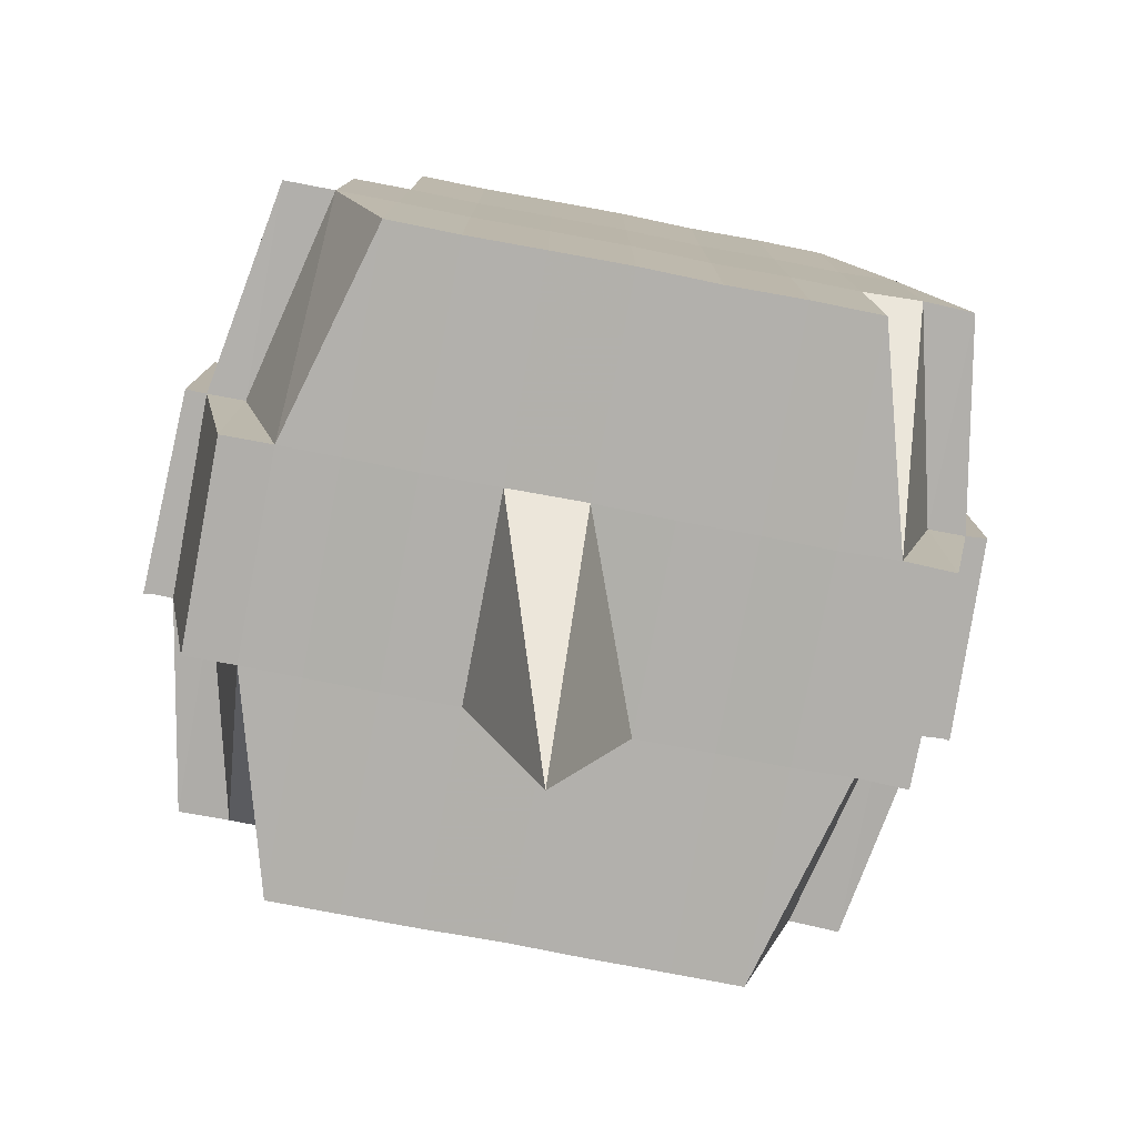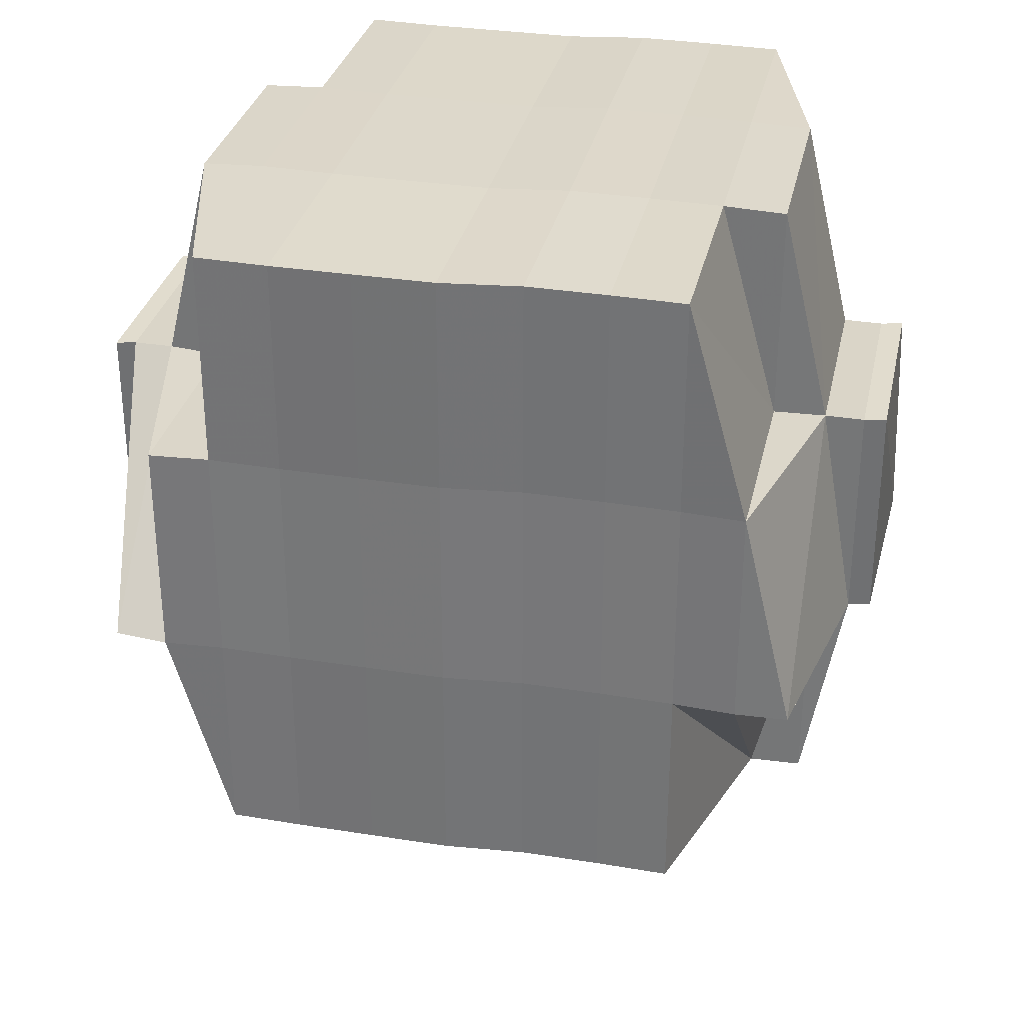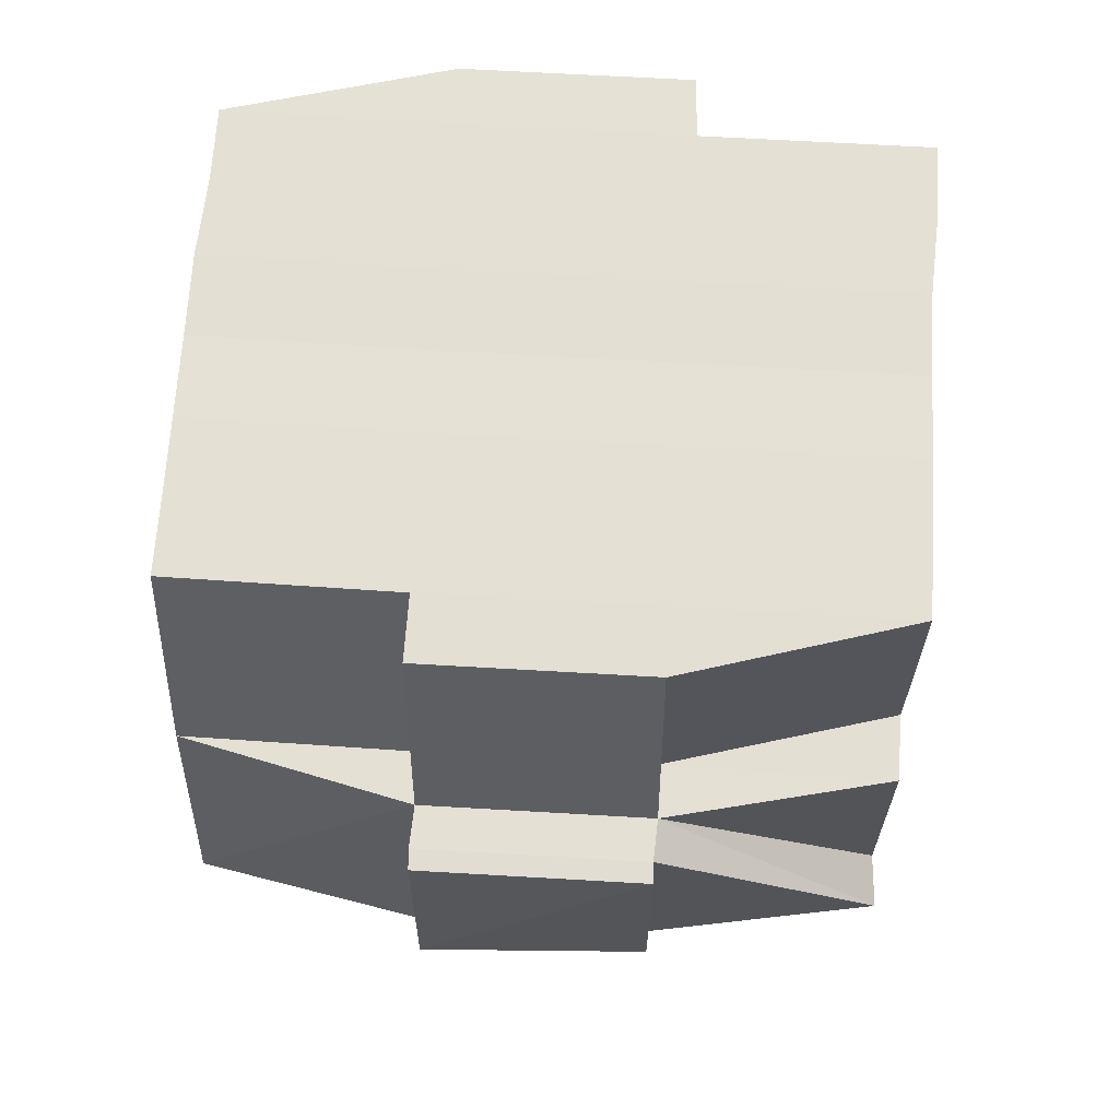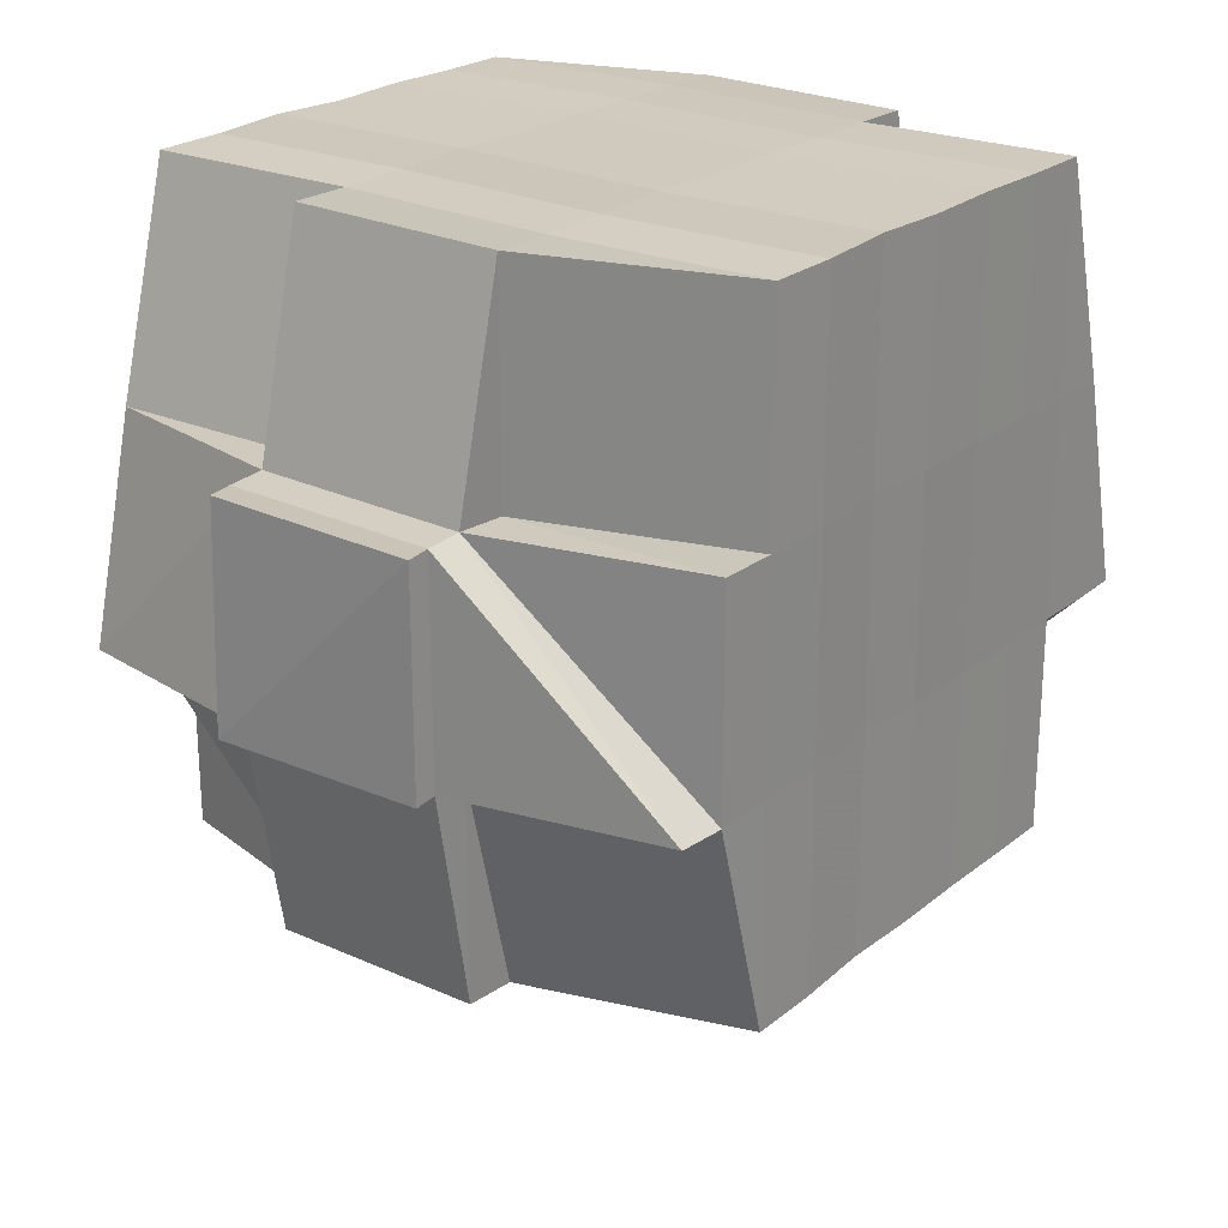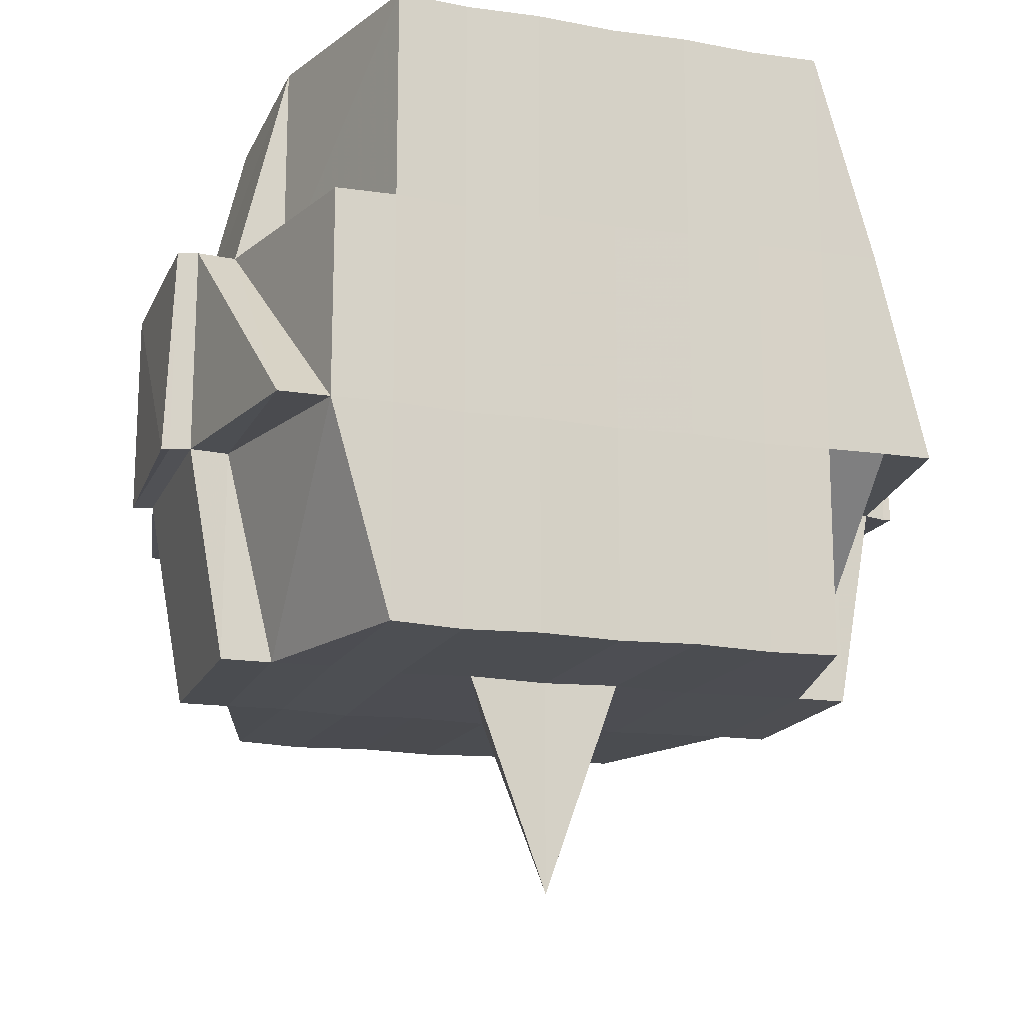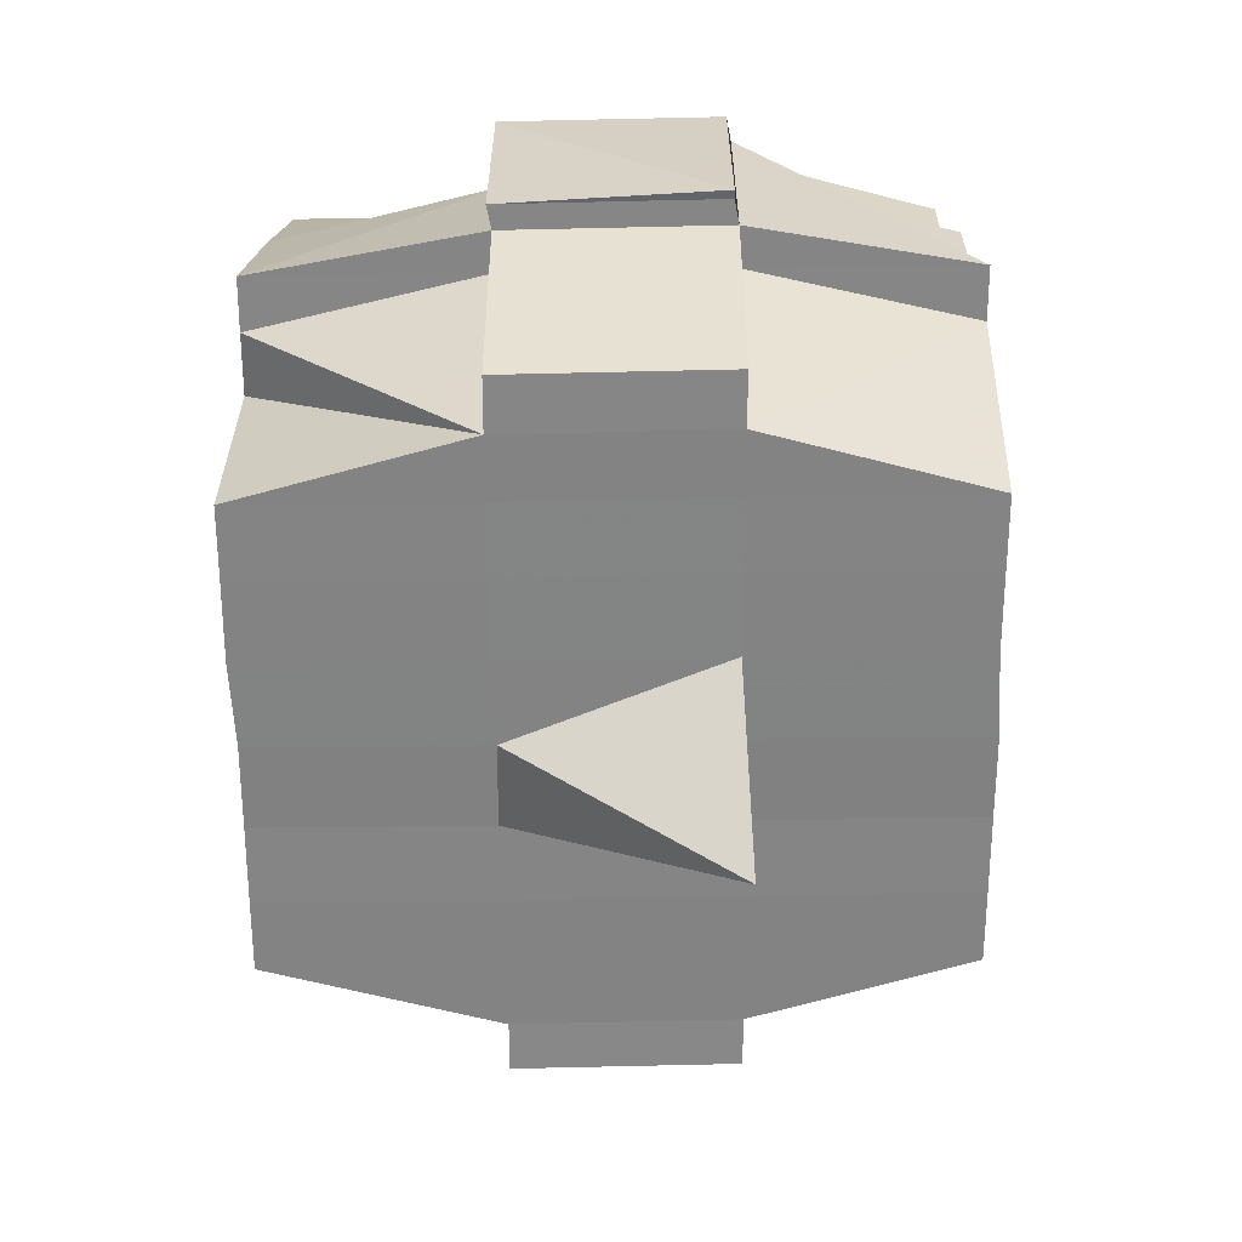
<metadata>
{"format":"obj","ext":"obj","renderer":"f3d","projection":"perspective","resolution":1024,"background":"white","views":[{"elev":-78.2,"azim":-100.7,"up":"+Y"},{"elev":31.4,"azim":-77.8,"up":"+Y"},{"elev":65.9,"azim":-176.3,"up":"+Y"},{"elev":23.2,"azim":-142.9,"up":"+Y"},{"elev":-16.3,"azim":71.3,"up":"+Y"},{"elev":-61.3,"azim":0.8,"up":"+Y"}]}
</metadata>
<code>
o 4928
v 2166 1906 17.57
v 2166 1906 17.57
v 2166 1906 17.57
v 2166 1906 17.57
v 2166 1906 17.57
v 2166 1906 17.57
v 2166 1906 17.57
v 2166 1906 17.56
v 2166 1906 17.57
v 2166 1906 17.57
v 2166 1906 17.56
v 2166 1906 17.56
v 2166 1906 17.56
v 2166 1906 17.56
v 2166 1906 17.57
v 2166 1906 17.57
v 2166 1906 17.57
v 2166 1906 17.56
v 2166 1906 17.57
v 2166 1906 17.57
v 2166 1906 17.57
v 2166 1906 17.56
v 2166 1906 17.56
v 2166 1906 17.56
v 2166 1906 17.57
v 2166 1906 17.57
v 2166 1906 17.56
v 2166 1906 17.56
v 2166 1906 17.56
v 2166 1906 17.56
v 2166 1906 17.56
v 2166 1906 17.56
v 2166 1906 17.56
v 2166 1906 17.57
v 2166 1906 17.56
v 2166 1906 17.56
v 2166 1906 17.56
v 2166 1906 17.56
v 2166 1906 17.56
v 2166 1906 17.56
v 2166 1906 17.56
v 2166 1906 17.56
v 2166 1906 17.56
v 2166 1906 17.56
v 2166 1906 17.56
v 2166 1906 17.56
v 2166 1906 17.56
v 2166 1906 17.56
v 2166 1906 17.56
v 2166 1906 17.56
v 2166 1906 17.57
v 2166 1906 17.56
v 2166 1906 17.56
v 2166 1906 17.57
v 2166 1906 17.57
v 2166 1906 17.57
v 2166 1906 17.56
v 2166 1906 17.56
v 2166 1906 17.57
v 2166 1906 17.57
v 2166 1906 17.57
v 2166 1906 17.56
v 2166 1906 17.56
v 2166 1906 17.56
v 2166 1906 17.56
v 2166 1906 17.56
v 2166 1906 17.56
v 2166 1906 17.56
v 2166 1906 17.56
v 2166 1906 17.56
v 2166 1906 17.55
v 2166 1906 17.55
v 2166 1906 17.55
v 2166 1906 17.55
v 2166 1906 17.56
v 2166 1906 17.55
v 2166 1906 17.55
v 2166 1906 17.55
v 2166 1906 17.55
v 2166 1906 17.55
v 2166 1906 17.56
v 2166 1906 17.56
v 2166 1906 17.56
v 2166 1906 17.55
v 2166 1906 17.55
v 2166 1906 17.55
v 2166 1906 17.55
v 2166 1906 17.55
v 2166 1906 17.54
v 2166 1906 17.55
v 2166 1906 17.55
v 2166 1906 17.55
v 2166 1906 17.54
v 2166 1906 17.54
v 2166 1906 17.54
v 2166 1906 17.54
v 2166 1906 17.54
v 2166 1906 17.54
v 2166 1906 17.55
v 2166 1906 17.54
v 2166 1906 17.54
v 2166 1906 17.54
v 2166 1906 17.54
v 2166 1906 17.54
v 2166 1906 17.54
v 2166 1906 17.54
v 2166 1906 17.54
v 2166 1906 17.53
v 2166 1906 17.54
v 2166 1906 17.54
v 2166 1906 17.54
v 2166 1906 17.53
v 2166 1906 17.53
v 2166 1906 17.53
v 2166 1906 17.53
v 2166 1906 17.53
v 2166 1906 17.54
v 2166 1906 17.53
v 2166 1906 17.53
v 2166 1906 17.53
v 2166 1906 17.53
v 2166 1906 17.53
v 2166 1906 17.53
v 2166 1906 17.53
v 2166 1906 17.53
v 2166 1906 17.53
v 2166 1906 17.53
v 2166 1906 17.53
v 2166 1906 17.53
v 2166 1906 17.53
v 2166 1906 17.53
v 2166 1906 17.53
v 2166 1906 17.53
v 2166 1906 17.53
v 2166 1906 17.53
v 2166 1906 17.53
v 2166 1906 17.53
v 2166 1906 17.53
v 2166 1906 17.53
v 2166 1906 17.53
v 2166 1906 17.53
v 2166 1906 17.53
v 2166 1906 17.53
v 2166 1906 17.53
v 2166 1906 17.53
v 2166 1906 17.53
v 2166 1906 17.53
v 2166 1906 17.53
v 2166 1906 17.53
v 2166 1906 17.53
v 2166 1906 17.53
v 2166 1906 17.54
v 2166 1906 17.54
v 2166 1906 17.54
v 2166 1906 17.54
v 2166 1906 17.54
v 2166 1906 17.54
v 2166 1906 17.54
v 2166 1906 17.55
v 2166 1906 17.55
v 2166 1906 17.55
v 2166 1906 17.54
v 2166 1906 17.55
v 2166 1906 17.55
v 2166 1906 17.54
v 2166 1906 17.54
v 2166 1906 17.54
v 2166 1906 17.53
v 2166 1906 17.54
v 2166 1906 17.54
v 2166 1906 17.54
v 2166 1906 17.53
v 2166 1906 17.54
v 2166 1906 17.54
v 2166 1906 17.53
v 2166 1906 17.53
v 2166 1906 17.53
v 2166 1906 17.54
v 2166 1906 17.53
v 2166 1906 17.53
v 2166 1906 17.53
v 2166 1906 17.53
v 2166 1906 17.53
v 2166 1906 17.53
v 2166 1906 17.53
v 2166 1906 17.54
v 2166 1906 17.54
v 2166 1906 17.54
v 2166 1906 17.53
v 2166 1906 17.53
v 2166 1906 17.53
v 2166 1906 17.53
v 2166 1906 17.53
v 2166 1906 17.53
v 2166 1906 17.53
v 2166 1906 17.53
v 2166 1906 17.54
v 2166 1906 17.54
v 2166 1906 17.54
v 2166 1906 17.54
v 2166 1906 17.54
v 2166 1906 17.54
v 2166 1906 17.54
v 2166 1906 17.54
v 2166 1906 17.54
v 2166 1906 17.54
v 2166 1906 17.55
v 2166 1906 17.54
v 2166 1906 17.54
v 2166 1906 17.54
v 2166 1906 17.55
v 2166 1906 17.55
v 2166 1906 17.55
v 2166 1906 17.55
v 2166 1906 17.55
v 2166 1906 17.55
v 2166 1906 17.55
v 2166 1906 17.55
v 2166 1906 17.55
v 2166 1906 17.55
v 2166 1906 17.55
v 2166 1906 17.55
v 2166 1906 17.55
v 2166 1906 17.55
v 2166 1906 17.56
v 2166 1906 17.56
v 2166 1906 17.55
v 2166 1906 17.56
v 2166 1906 17.56
v 2166 1906 17.56
v 2166 1906 17.56
v 2166 1906 17.55
v 2166 1906 17.55
v 2166 1906 17.56
v 2166 1906 17.56
v 2166 1906 17.56
v 2166 1906 17.56
v 2166 1906 17.56
v 2166 1906 17.56
v 2166 1906 17.56
v 2166 1906 17.56
v 2166 1906 17.56
v 2166 1906 17.56
v 2166 1906 17.57
v 2166 1906 17.56
v 2166 1906 17.56
v 2166 1906 17.56
v 2166 1906 17.56
v 2166 1906 17.55
v 2166 1906 17.56
v 2166 1906 17.56
v 2166 1906 17.56
v 2166 1906 17.56
v 2166 1906 17.56
v 2166 1906 17.56
v 2166 1906 17.56
v 2166 1906 17.56
v 2166 1906 17.56
v 2166 1906 17.56
v 2166 1906 17.56
v 2166 1906 17.56
v 2166 1906 17.56
v 2166 1906 17.56
v 2166 1906 17.56
v 2166 1906 17.56
v 2166 1906 17.55
v 2166 1906 17.55
v 2166 1906 17.55
v 2166 1906 17.56
v 2166 1906 17.55
v 2166 1906 17.55
v 2166 1906 17.55
v 2166 1906 17.55
v 2166 1906 17.55
v 2166 1906 17.55
v 2166 1906 17.55
v 2166 1906 17.55
v 2166 1906 17.54
v 2166 1906 17.55
v 2166 1906 17.55
v 2166 1906 17.54
v 2166 1906 17.55
v 2166 1906 17.55
v 2166 1906 17.55
v 2166 1906 17.55
v 2166 1906 17.54
v 2166 1906 17.54
v 2166 1906 17.54
v 2166 1906 17.54
v 2166 1906 17.54
v 2166 1906 17.54
v 2166 1906 17.54
v 2166 1906 17.54
v 2166 1906 17.54
v 2166 1906 17.53
v 2166 1906 17.54
v 2166 1906 17.54
v 2166 1906 17.54
v 2166 1906 17.53
v 2166 1906 17.53
v 2166 1906 17.53
v 2166 1906 17.53
v 2166 1906 17.53
v 2166 1906 17.53
v 2166 1906 17.53
v 2166 1906 17.53
v 2166 1906 17.53
v 2166 1906 17.53
v 2166 1906 17.53
v 2166 1906 17.57
v 2166 1906 17.57
v 2166 1906 17.57
v 2166 1906 17.57
v 2166 1906 17.57
v 2166 1906 17.57
v 2166 1906 17.57
v 2166 1906 17.56
v 2166 1906 17.56
v 2166 1906 17.56
v 2166 1906 17.56
v 2166 1906 17.56
v 2166 1906 17.56
v 2166 1906 17.56
v 2166 1906 17.56
v 2166 1906 17.55
v 2166 1906 17.55
v 2166 1906 17.55
v 2166 1906 17.55
v 2166 1906 17.55
v 2166 1906 17.54
v 2166 1906 17.55
v 2166 1906 17.55
v 2166 1906 17.55
v 2166 1906 17.55
v 2166 1906 17.55
v 2166 1906 17.54
v 2166 1906 17.53
v 2166 1906 17.53
v 2166 1906 17.54
v 2166 1906 17.53
v 2166 1906 17.53
v 2166 1906 17.54
v 2166 1906 17.53
v 2166 1906 17.53
v 2166 1906 17.53
v 2166 1906 17.53
v 2166 1906 17.54
v 2166 1906 17.53
v 2166 1906 17.53
v 2166 1906 17.53
v 2166 1906 17.53
v 2166 1906 17.53
v 2166 1906 17.53
v 2166 1906 17.53
v 2166 1906 17.53
v 2166 1906 17.53
v 2166 1906 17.53
v 2166 1906 17.53
v 2166 1906 17.53
v 2166 1906 17.53
v 2166 1906 17.53
f 1 2 3
f 4 5 3
f 6 7 1
f 7 8 9
f 9 10 2
f 11 12 10
f 13 14 12
f 15 16 5
f 17 18 16
f 19 17 20
f 21 22 15
f 22 23 24
f 25 21 26
f 27 13 28
f 29 30 28
f 28 31 32
f 33 32 34
f 35 36 34
f 27 37 13
f 37 38 31
f 39 37 27
f 40 39 27
f 41 39 42
f 43 40 44
f 45 46 43
f 40 47 48
f 49 40 50
f 49 48 51
f 52 53 49
f 54 51 55
f 56 57 54
f 58 57 59
f 56 60 61
f 57 62 60
f 63 64 62
f 65 66 64
f 63 65 67
f 68 65 69
f 70 71 65
f 71 72 73
f 74 73 65
f 65 73 75
f 73 76 75
f 75 76 46
f 73 77 76
f 72 78 77
f 79 77 73
f 76 80 81
f 82 81 83
f 77 84 76
f 84 85 80
f 76 84 86
f 77 87 84
f 88 87 77
f 78 89 87
f 87 90 84
f 90 91 85
f 84 90 92
f 87 93 90
f 89 94 93
f 95 93 87
f 94 96 97
f 93 98 90
f 90 98 99
f 93 97 98
f 100 97 93
f 98 101 91
f 97 102 98
f 102 103 101
f 98 102 104
f 97 105 102
f 106 105 97
f 105 107 102
f 106 108 109
f 107 110 103
f 102 107 111
f 107 112 110
f 113 114 112
f 115 116 107
f 117 118 107
f 118 119 116
f 120 121 113
f 121 122 123
f 124 120 125
f 126 113 125
f 122 127 128
f 129 128 130
f 125 131 108
f 132 130 131
f 133 127 134
f 135 133 132
f 136 134 137
f 138 135 139
f 140 138 141
f 142 137 143
f 144 143 145
f 146 147 142
f 147 148 149
f 150 149 151
f 152 145 153
f 152 153 154
f 155 154 156
f 155 152 157
f 158 156 159
f 160 159 161
f 158 155 162
f 163 161 164
f 165 155 158
f 166 152 155
f 165 166 155
f 167 165 158
f 166 168 152
f 168 141 152
f 169 166 165
f 169 168 166
f 170 171 165
f 172 168 169
f 173 170 167
f 174 165 167
f 172 175 168
f 176 175 177
f 178 172 169
f 179 172 178
f 175 180 181
f 182 183 180
f 184 183 185
f 178 186 187
f 188 189 178
f 189 190 191
f 192 190 193
f 194 190 195
f 196 195 197
f 198 193 199
f 200 178 174
f 201 178 200
f 198 201 202
f 202 201 200
f 200 187 203
f 204 205 202
f 202 200 206
f 206 203 207
f 206 200 208
f 209 202 206
f 111 202 209
f 210 204 209
f 209 206 211
f 211 207 212
f 211 206 213
f 214 209 211
f 104 209 214
f 215 210 214
f 214 211 216
f 216 212 217
f 216 211 218
f 219 214 216
f 99 214 219
f 220 215 219
f 219 216 221
f 221 217 38
f 221 216 222
f 223 219 221
f 92 219 223
f 224 220 223
f 223 221 37
f 37 221 225
f 39 223 37
f 226 224 39
f 86 223 39
f 222 227 228
f 229 228 230
f 231 232 228
f 232 233 227
f 228 227 234
f 228 234 235
f 13 228 235
f 234 236 235
f 235 236 237
f 235 237 238
f 239 240 238
f 238 241 242
f 243 242 244
f 245 246 244
f 236 247 237
f 237 247 248
f 234 249 236
f 227 249 234
f 249 164 250
f 247 251 252
f 253 252 254
f 255 256 254
f 257 258 256
f 259 260 254
f 261 262 260
f 263 264 259
f 265 266 247
f 267 268 262
f 269 267 264
f 247 270 269
f 270 267 269
f 271 270 247
f 266 272 270
f 270 273 267
f 272 274 273
f 275 273 270
f 276 277 275
f 277 278 279
f 279 280 273
f 274 281 280
f 273 282 267
f 273 280 282
f 267 282 74
f 282 283 268
f 280 284 282
f 282 284 79
f 284 285 283
f 280 286 284
f 162 286 280
f 281 287 286
f 286 288 284
f 284 288 88
f 288 289 285
f 286 290 288
f 157 290 286
f 287 291 290
f 290 292 288
f 288 292 95
f 292 293 289
f 290 294 292
f 291 295 294
f 296 294 290
f 294 297 292
f 292 297 100
f 297 298 293
f 297 299 298
f 294 300 297
f 300 125 297
f 141 300 294
f 141 301 300
f 302 301 303
f 301 304 305
f 306 307 304
f 308 307 309
f 310 311 312
f 311 313 314
f 310 315 316
f 317 318 319
f 320 321 322
f 323 324 321
f 218 325 227
f 227 325 249
f 325 163 249
f 249 163 271
f 325 326 163
f 213 326 325
f 233 327 325
f 327 173 326
f 326 328 329
f 167 330 328
f 326 167 331
f 208 167 326
f 332 333 334
f 335 336 333
f 337 338 339
f 340 341 342
f 343 344 341
f 345 346 347
f 348 349 350
f 351 352 349
f 353 354 352
f 119 355 351
f 355 353 356
f 123 356 351
f 357 358 359
f 359 360 361

</code>
